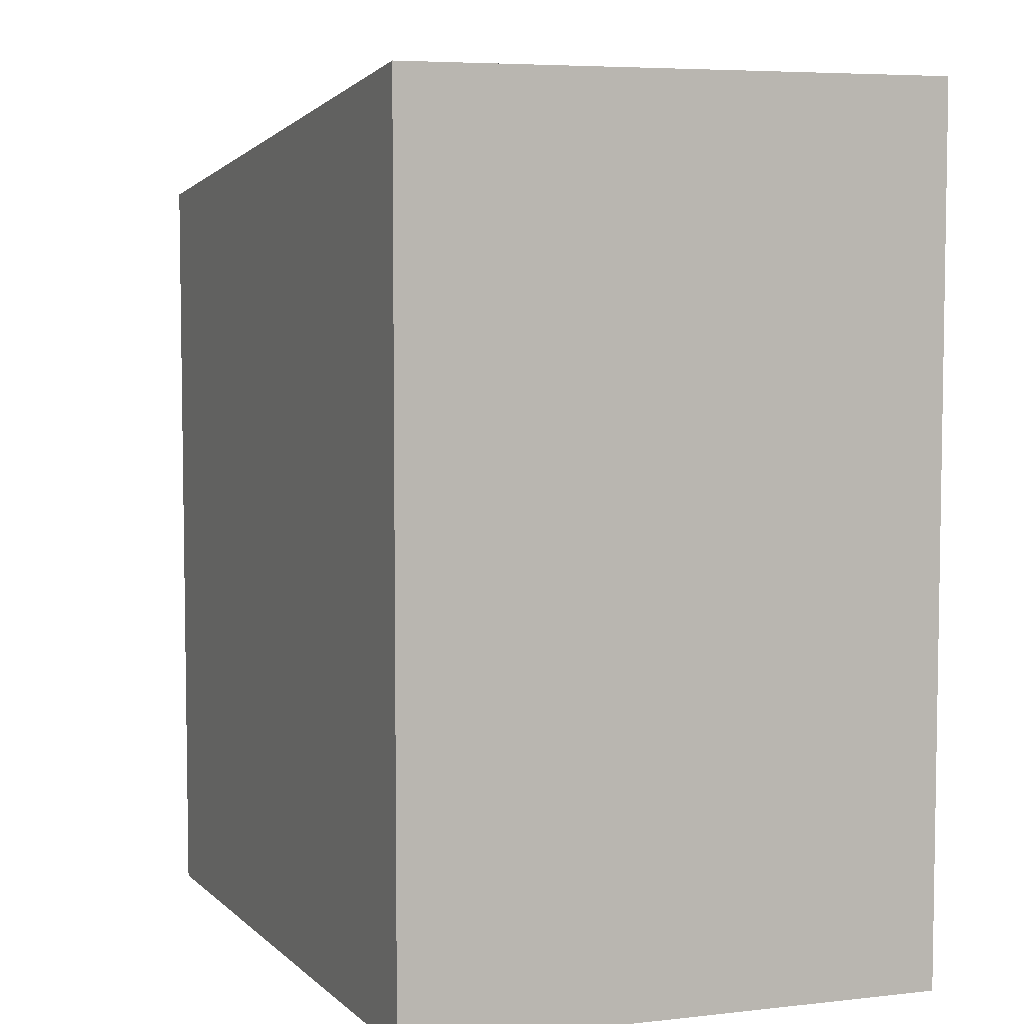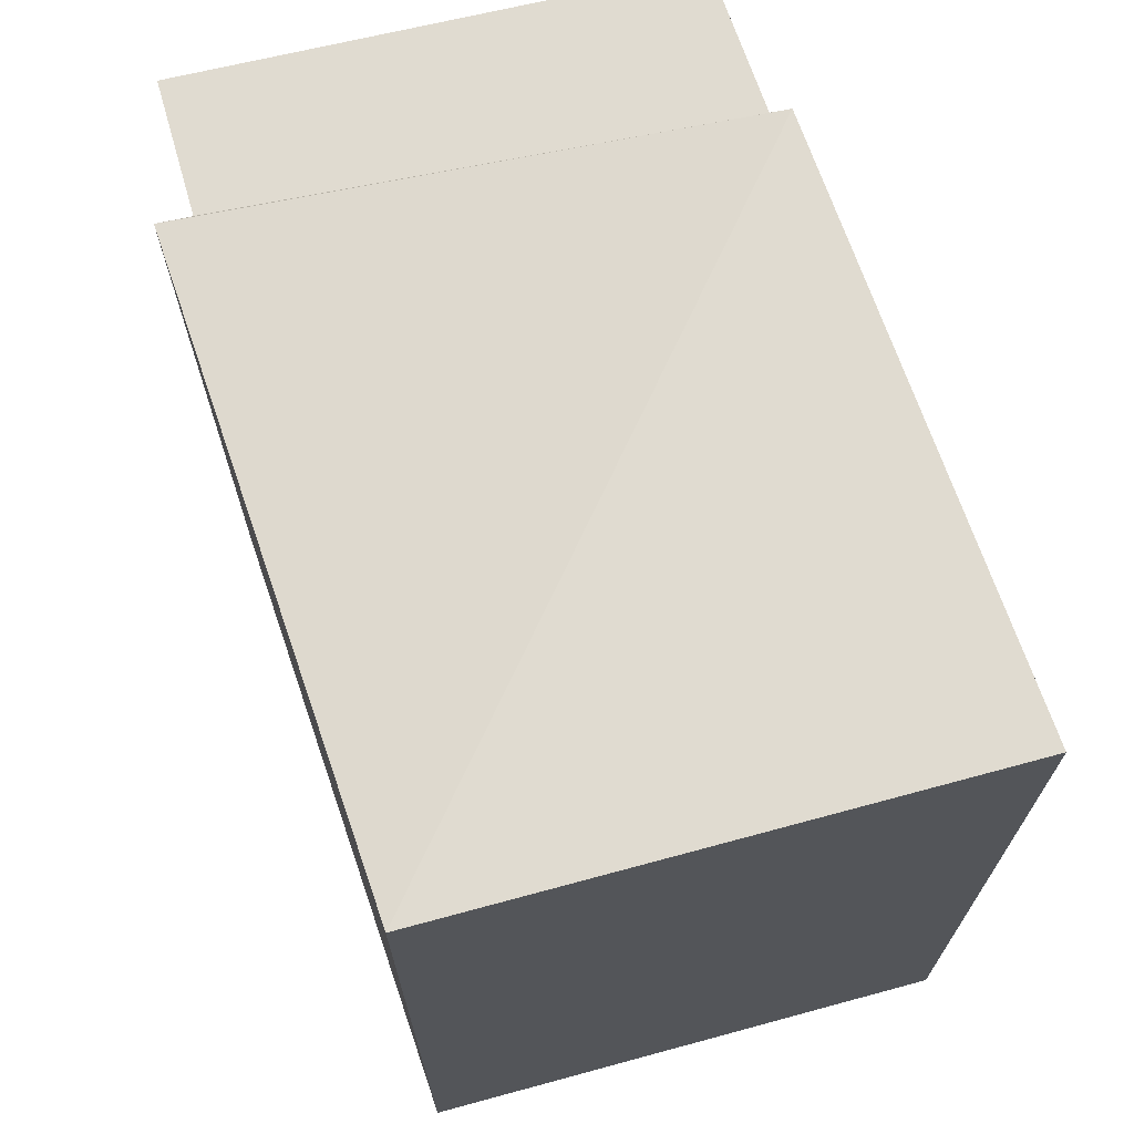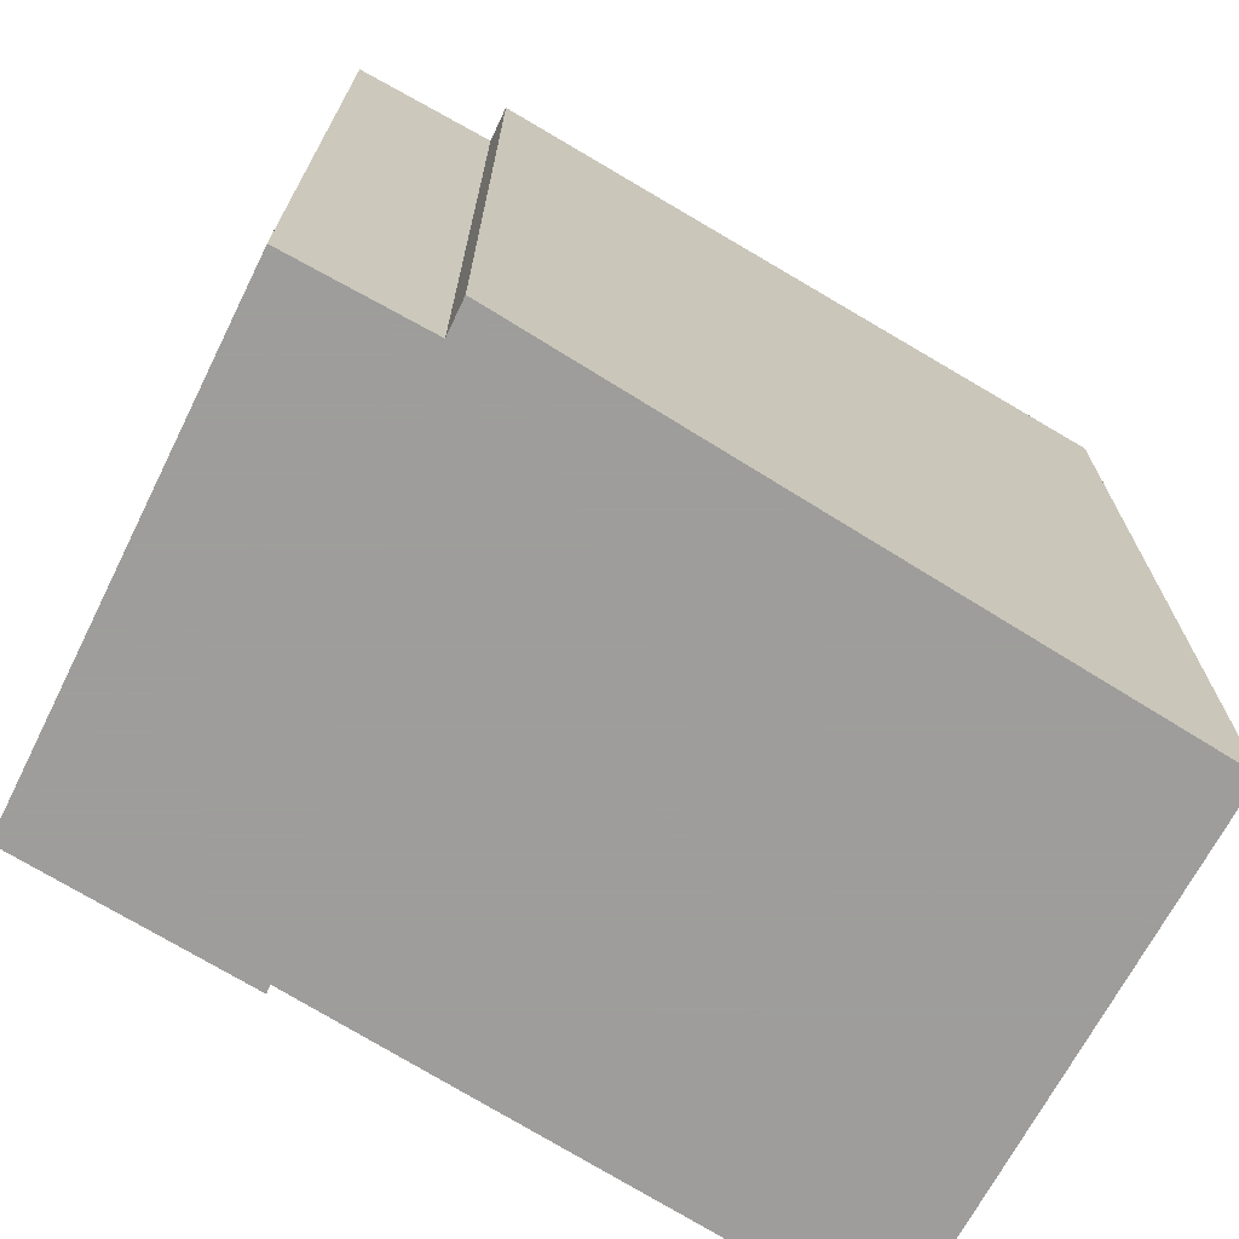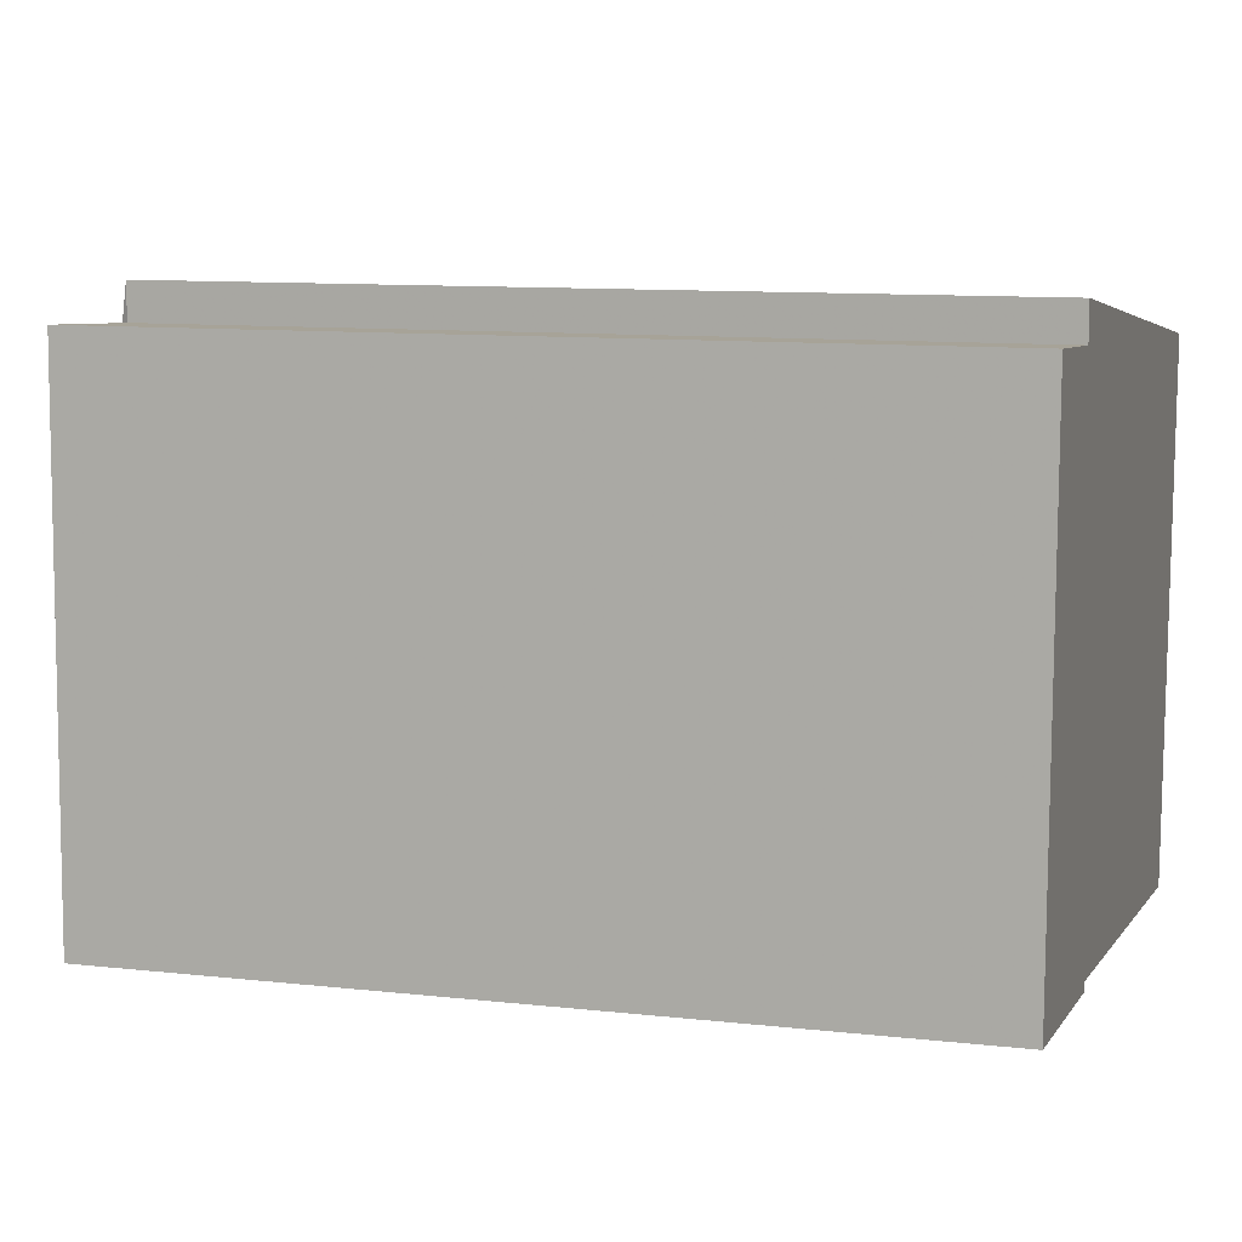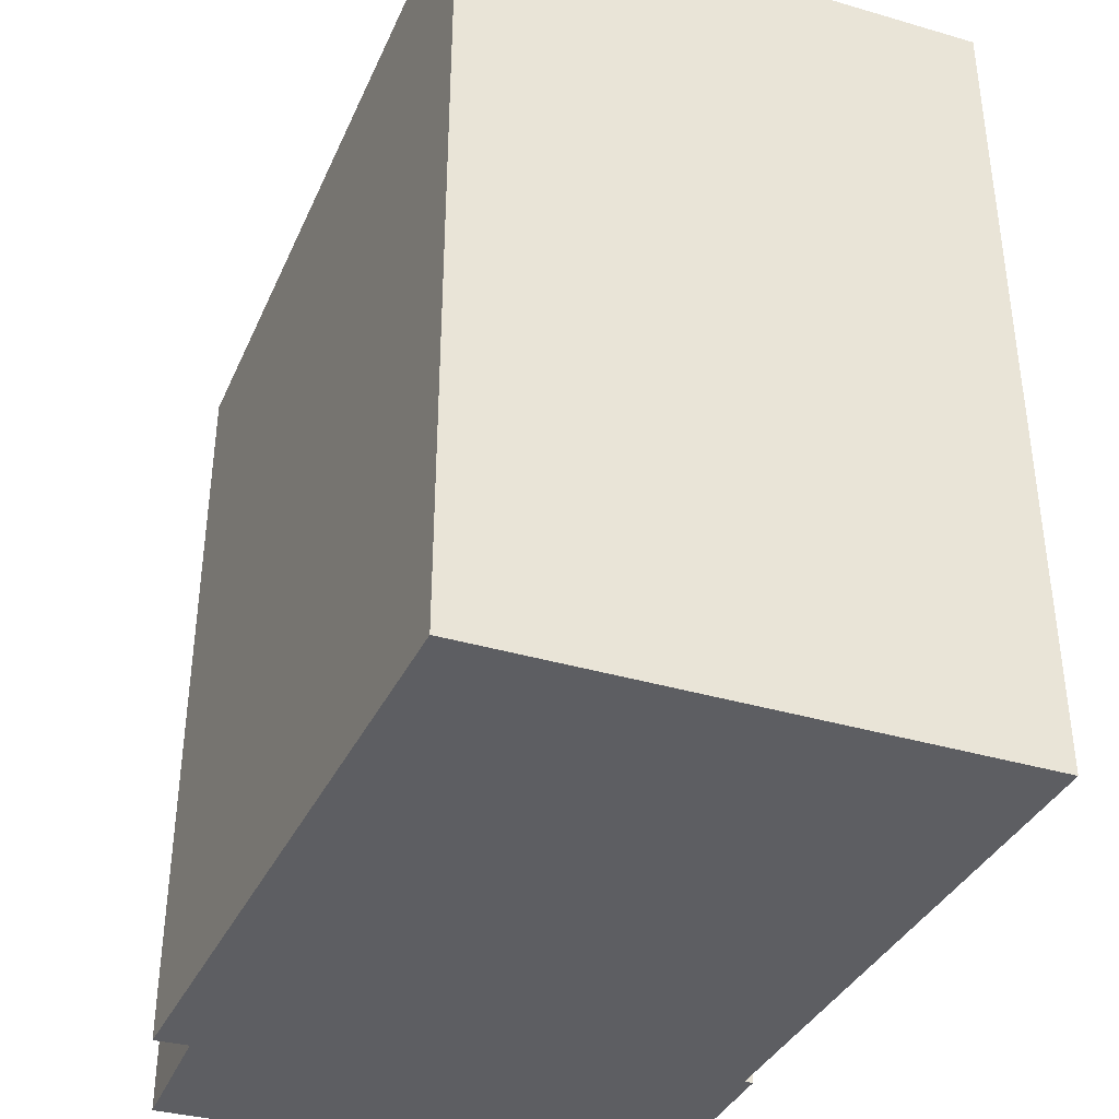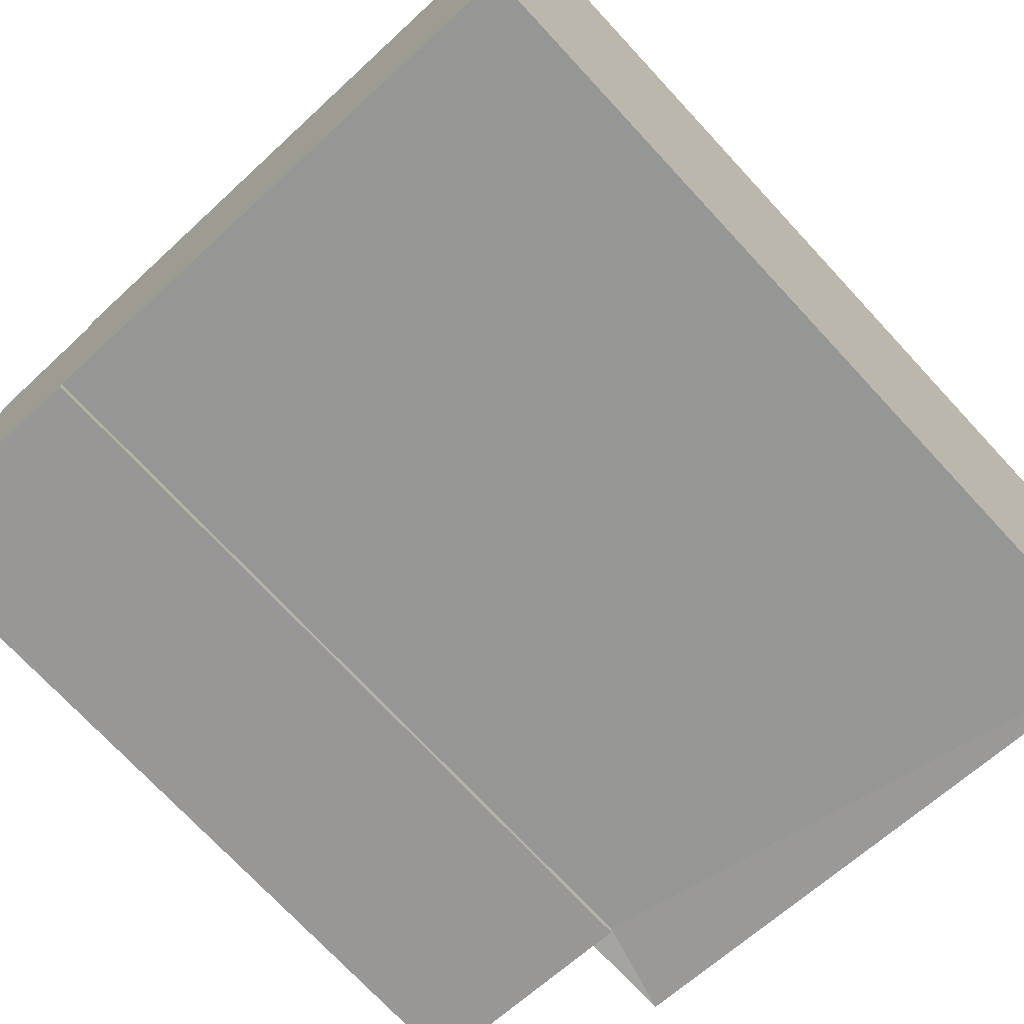
<metadata>
{"format":"obj","ext":"obj","renderer":"f3d","projection":"perspective","resolution":1024,"background":"white","views":[{"elev":5.8,"azim":73.4,"up":"+Y"},{"elev":69.9,"azim":77.6,"up":"+Y"},{"elev":-70.7,"azim":-25.4,"up":"+Y"},{"elev":10.1,"azim":-73.8,"up":"+Z"},{"elev":-38.3,"azim":72.5,"up":"+Y"},{"elev":-73.3,"azim":42.9,"up":"+Z"}]}
</metadata>
<code>
v 8.505 0 -5.243
v 8.98 0 4.576
v -3.373 0 6.001
v -6.066 0 -3.66
v -1.79 0 -4.135
v -1.79 0 -3.976
v -3.373 0 5.368
v -5.907 0 5.526
v -3.373 14.13 6.001
v -1.79 14.13 -3.976
v -3.373 14.13 5.368
v -6.066 14.13 -3.66
v 8.505 15.9 -5.243
v -5.907 14.13 5.526
v -1.79 14.13 -4.135
v 8.98 15.9 4.576
v -2.265 14.13 -3.976
v -2.265 15.9 -3.976
f 1 2 3
f 4 5 6
f 7 8 4
f 1 3 7
f 7 4 6
f 6 1 7
f 2 3 9
f 5 6 10
f 7 8 11
f 3 7 11
f 6 1 10
f 8 4 12
f 4 5 12
f 1 2 13
f 8 11 14
f 3 9 11
f 8 14 12
f 5 15 10
f 5 12 15
f 2 9 16
f 1 10 13
f 2 13 16
f 11 14 17
f 17 15 10
f 14 17 12
f 17 12 15
f 9 11 18
f 11 17 18
f 17 10 18
f 9 16 18
f 10 13 18
f 13 16 18
f 3 2 1
f 6 5 4
f 4 8 7
f 7 3 1
f 6 4 7
f 7 1 6
f 9 3 2
f 10 6 5
f 11 8 7
f 11 7 3
f 10 1 6
f 12 4 8
f 12 5 4
f 13 2 1
f 14 11 8
f 11 9 3
f 12 14 8
f 10 15 5
f 15 12 5
f 16 9 2
f 13 10 1
f 16 13 2
f 17 14 11
f 10 15 17
f 12 17 14
f 15 12 17
f 18 11 9
f 18 17 11
f 18 10 17
f 18 16 9
f 18 13 10
f 18 16 13

</code>
